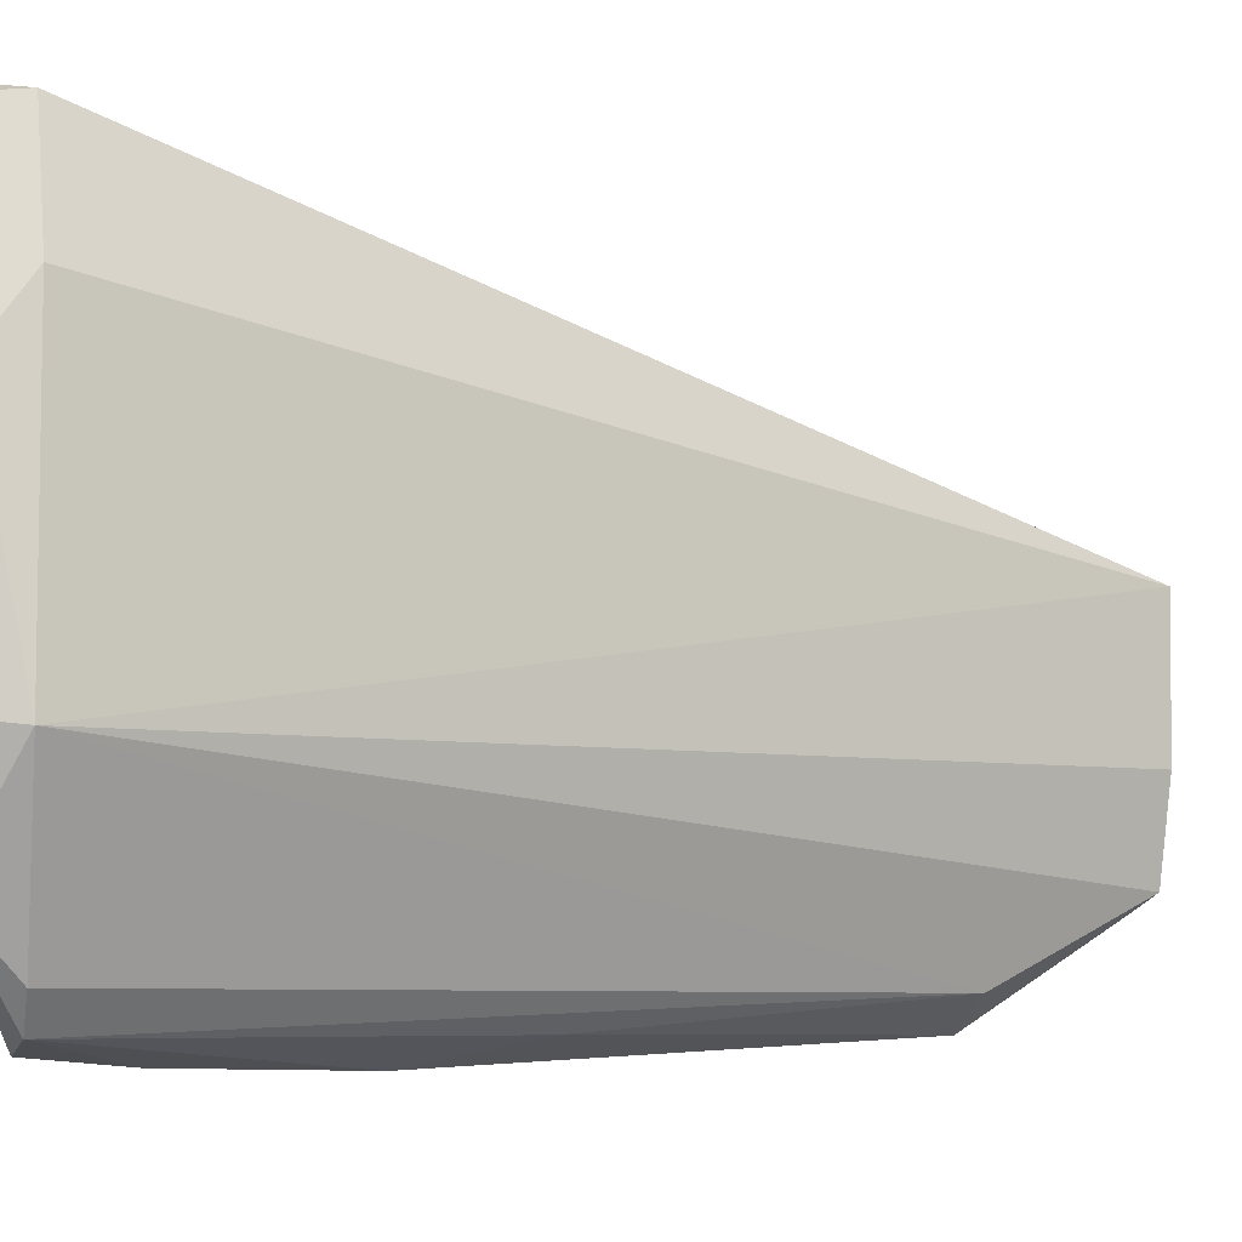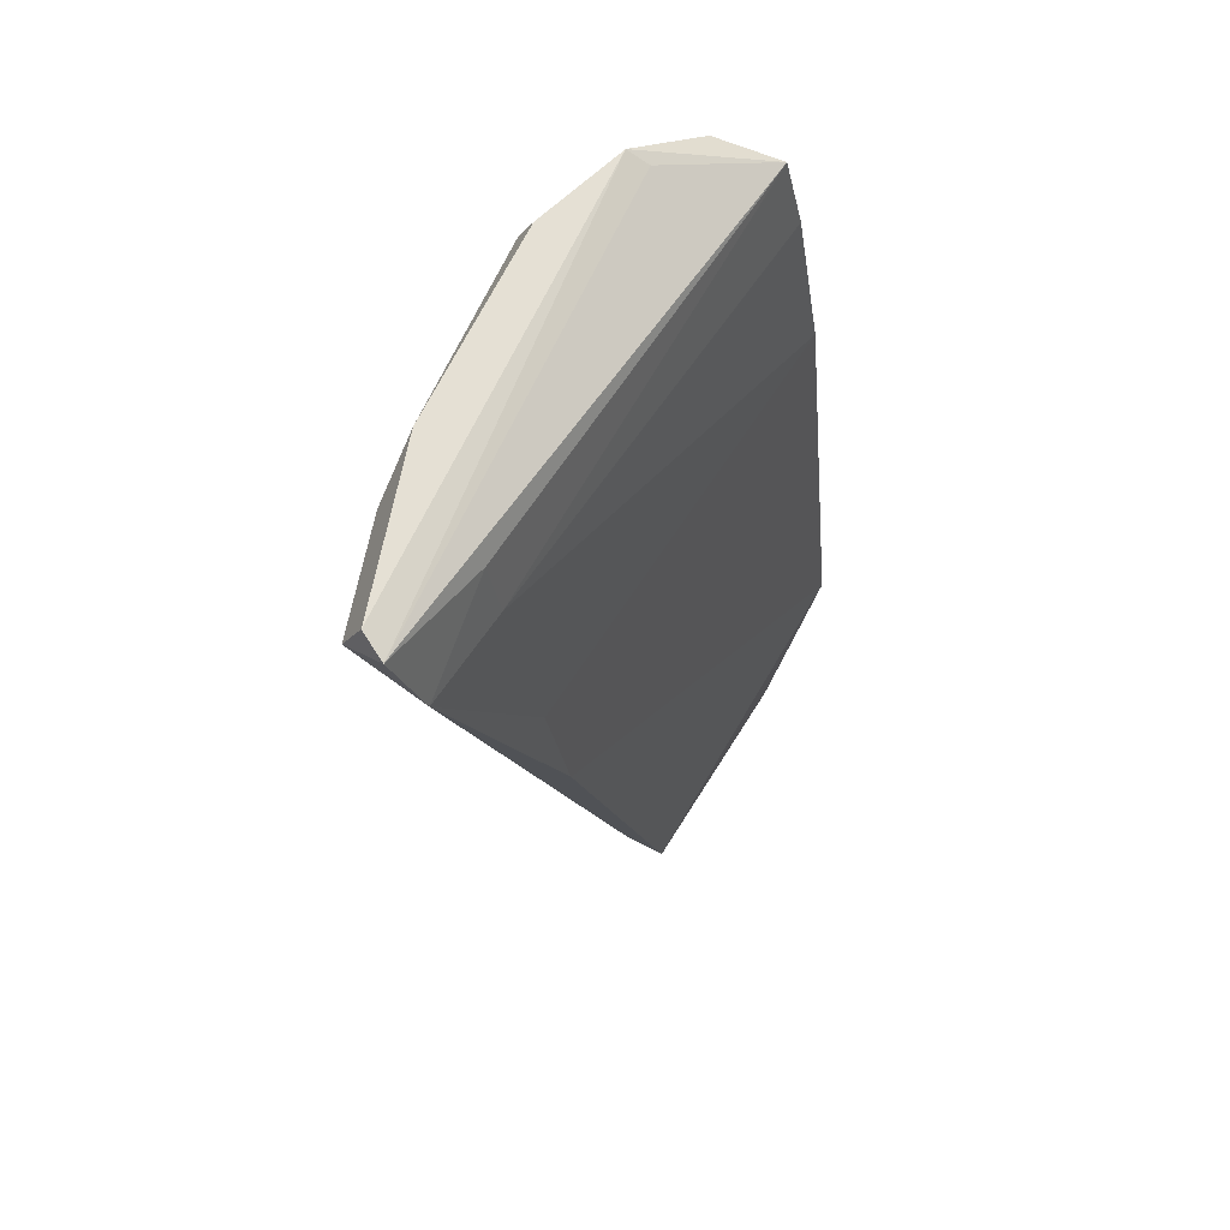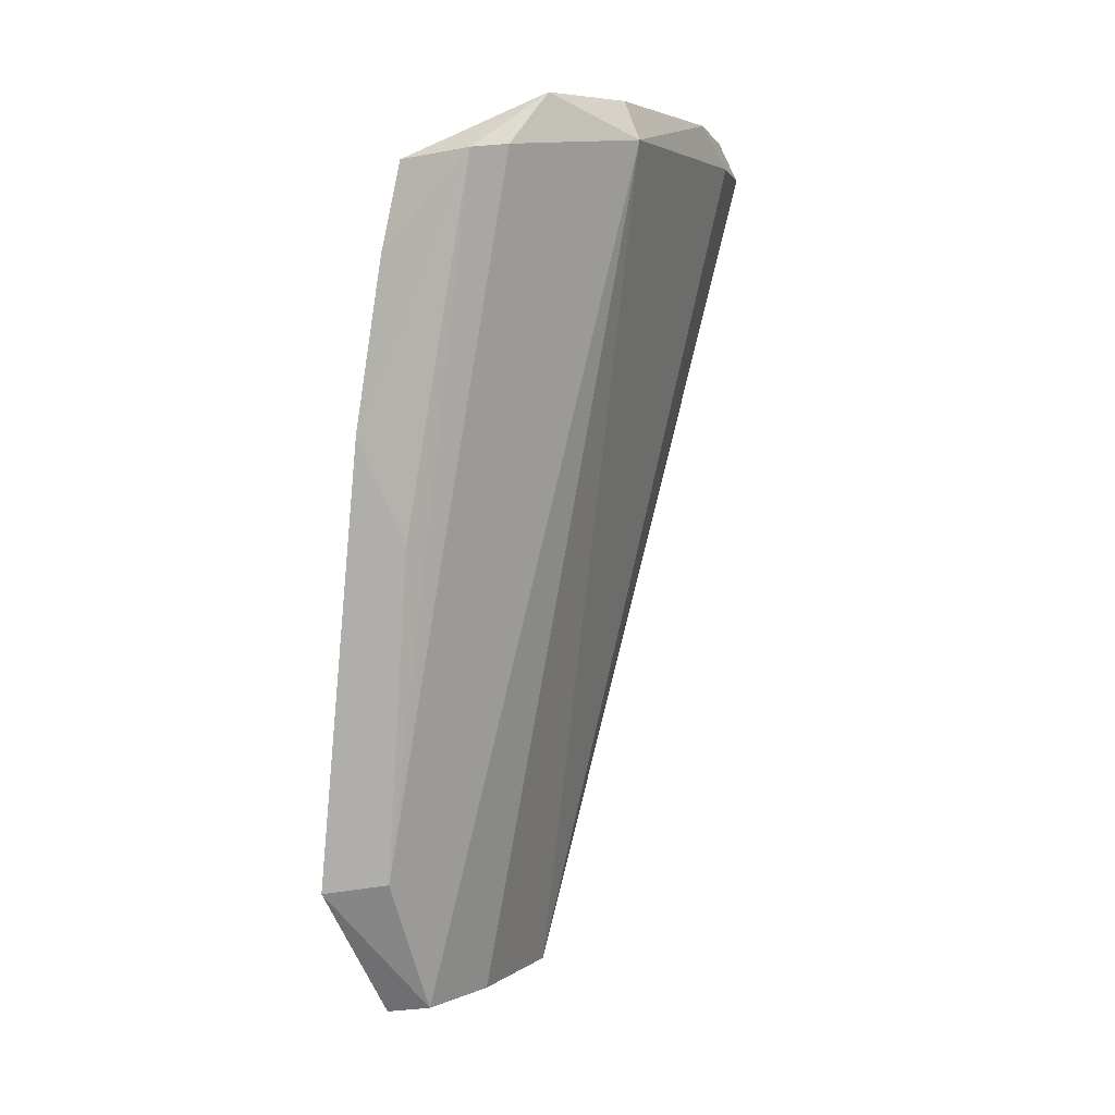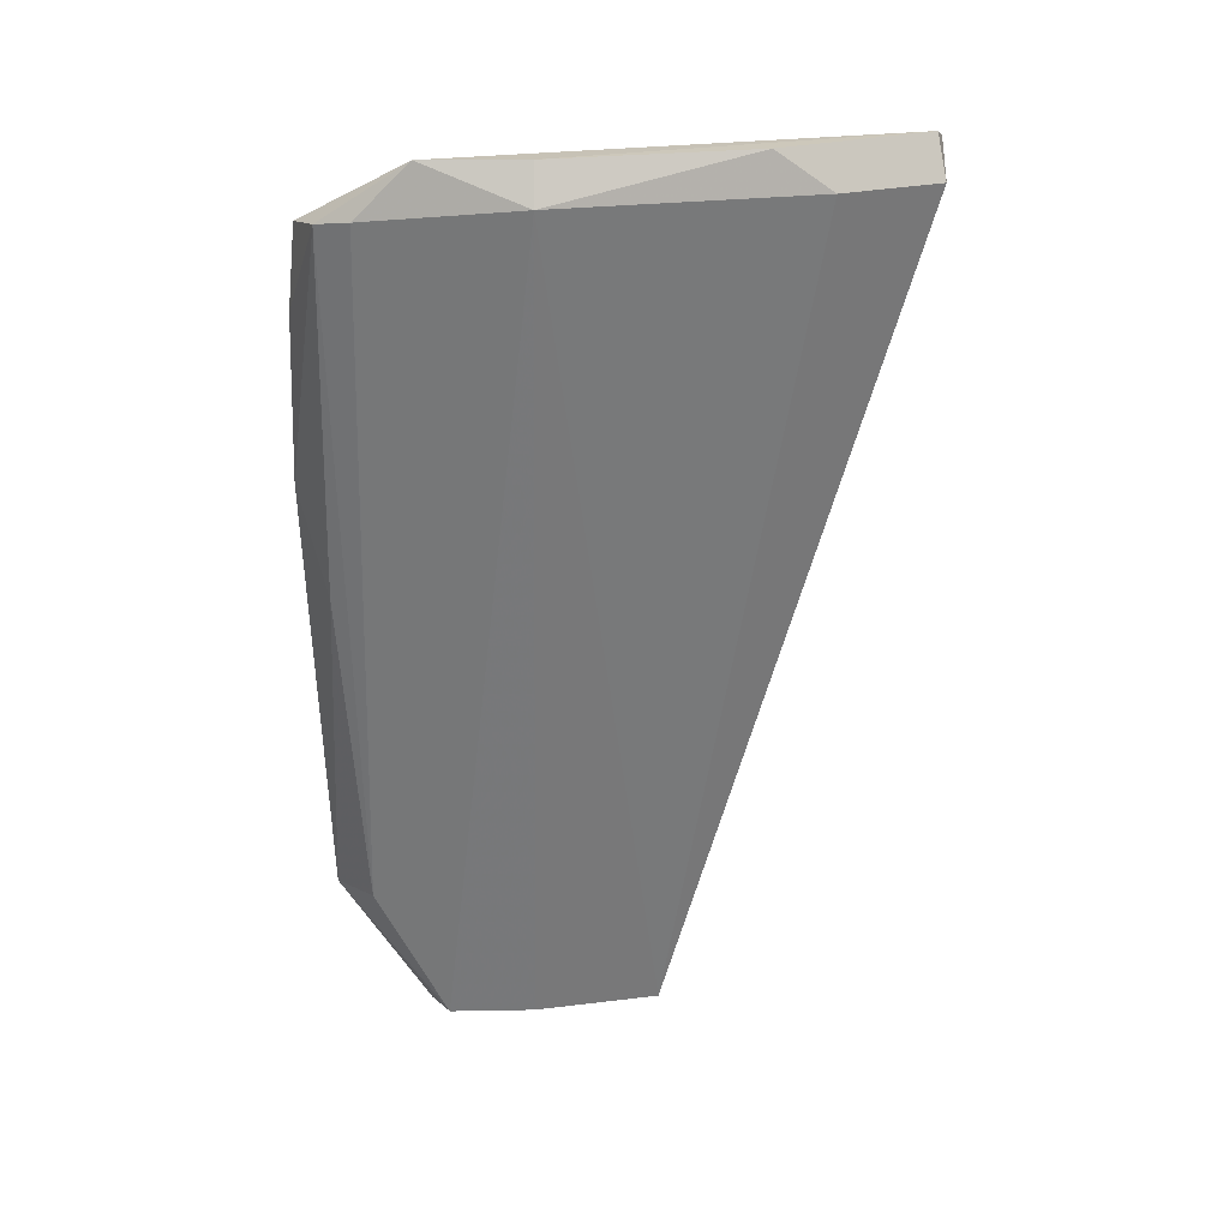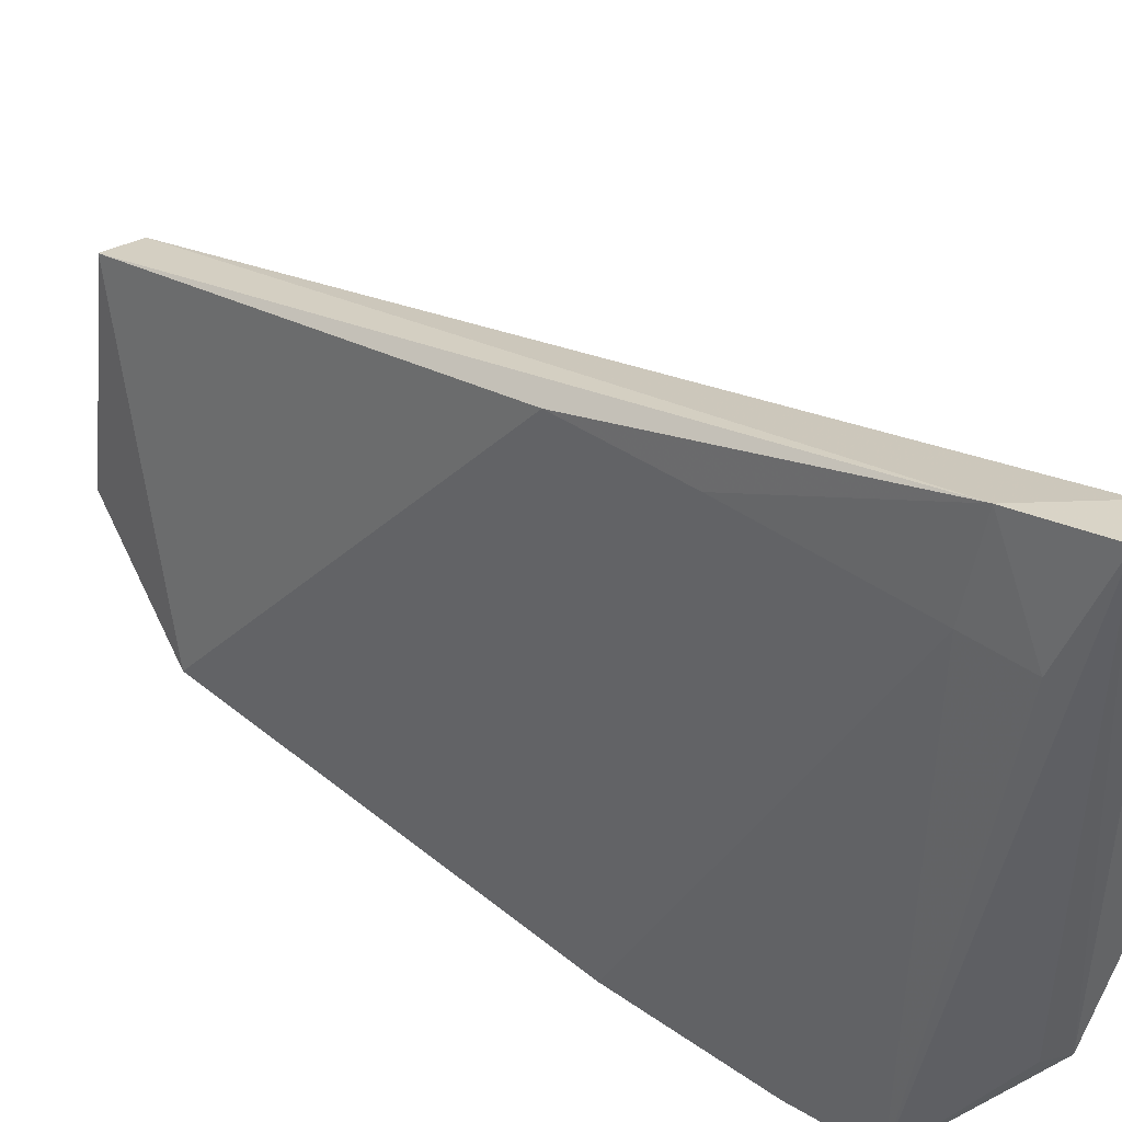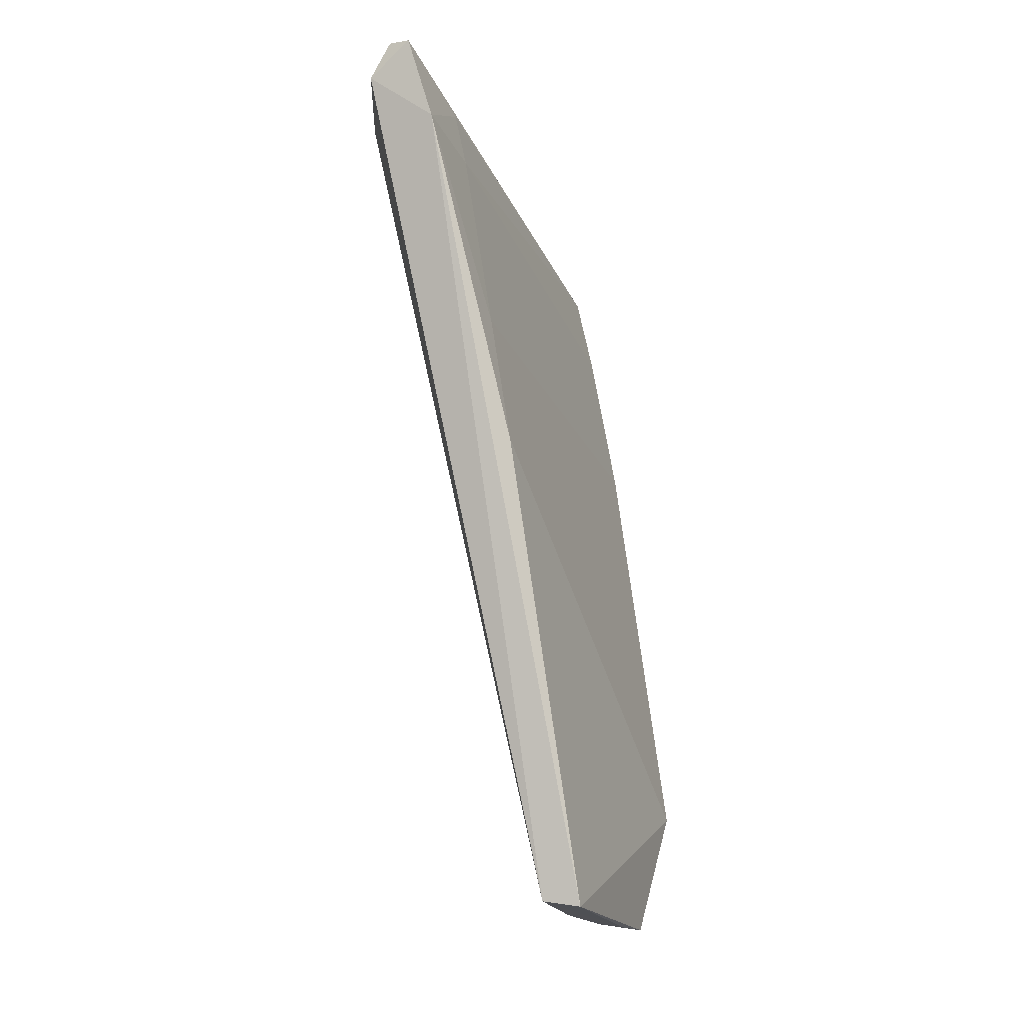
<metadata>
{"format":"obj","ext":"obj","renderer":"f3d","projection":"perspective","resolution":1024,"background":"white","views":[{"elev":-8.9,"azim":66.6,"up":"+Y"},{"elev":65.8,"azim":-155.3,"up":"+Z"},{"elev":4.2,"azim":24.6,"up":"+Z"},{"elev":20.5,"azim":75.3,"up":"+Z"},{"elev":42.0,"azim":-40.4,"up":"+Y"},{"elev":-18.8,"azim":-167.8,"up":"+Z"}]}
</metadata>
<code>
v 0.3543 -0.155 0.4657
v 0.4062 -0.06241 0.4771
v 0.3768 -0.1118 0.4967
v 0.3618 0.1503 0.4954
v 0.2874 0.02598 0.006483
v 0.3983 0.05181 0.4987
v 0.3175 -0.1596 0.4609
v 0.3682 -0.1397 0.4682
v 0.3966 -0.06005 0.4979
v 0.3753 0.1423 0.5
v 0.309 0.02598 0.01009
v 0.365 -0.1126 0.4905
v 0.2604 -0.1463 0.08153
v 0.4012 0.08283 0.4771
v 0.3489 0.1436 0.4482
v 0.3862 0.1435 0.4771
v 0.272 -0.09699 0.006474
v 0.2928 -0.1625 0.3236
v 0.293 -0.1316 0.08631
v 0.3141 0.08752 0.2646
v 0.3483 0.08846 0.4783
v 0.2789 -0.06838 0.005413
v 0.3144 -0.15 0.2671
v 0.3081 -0.1626 0.4145
v 0.2956 -0.0916 0.009882
v 0.3249 0.09018 0.3387
v 0.3412 0.09045 0.4446
v 0.3071 -0.04525 0.01045
f 7 1 3
f 8 2 3
f 8 3 1
f 9 3 2
f 9 2 6
f 10 4 3
f 10 9 6
f 10 3 9
f 12 7 3
f 12 3 4
f 12 4 7
f 14 6 2
f 14 2 11
f 14 10 6
f 15 11 5
f 16 4 10
f 16 14 11
f 16 10 14
f 16 15 4
f 16 11 15
f 17 13 5
f 19 8 1
f 19 2 8
f 20 15 5
f 20 5 13
f 21 7 4
f 21 4 15
f 22 17 5
f 22 5 11
f 23 18 13
f 23 1 18
f 23 19 1
f 23 13 19
f 24 18 1
f 24 1 7
f 25 19 13
f 25 13 17
f 25 2 19
f 25 17 22
f 26 15 20
f 26 20 13
f 26 13 18
f 27 18 24
f 27 26 18
f 27 15 26
f 27 21 15
f 27 24 7
f 27 7 21
f 28 11 2
f 28 2 25
f 28 25 22
f 28 22 11

</code>
